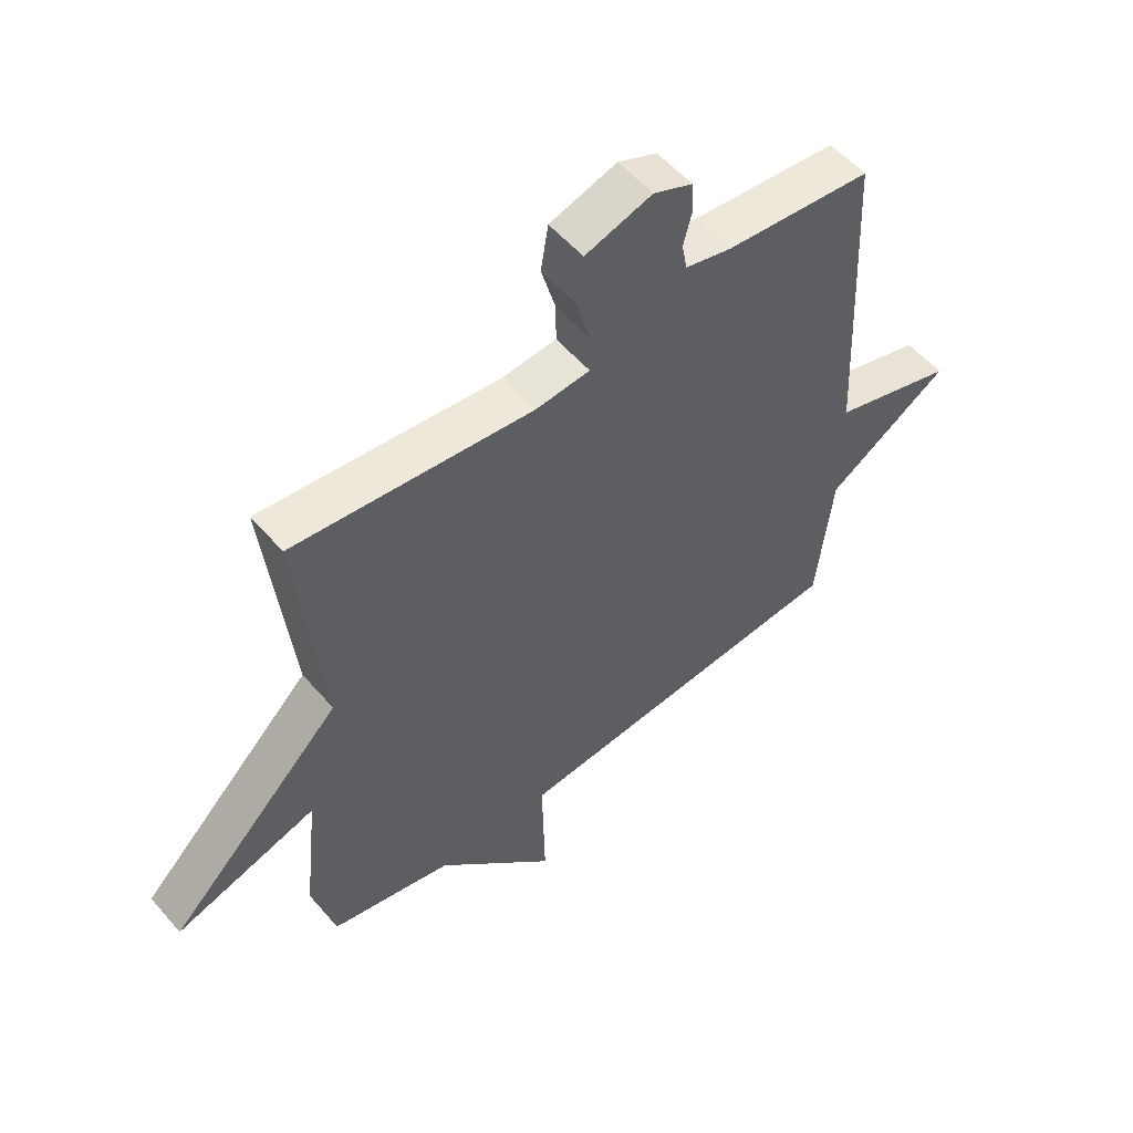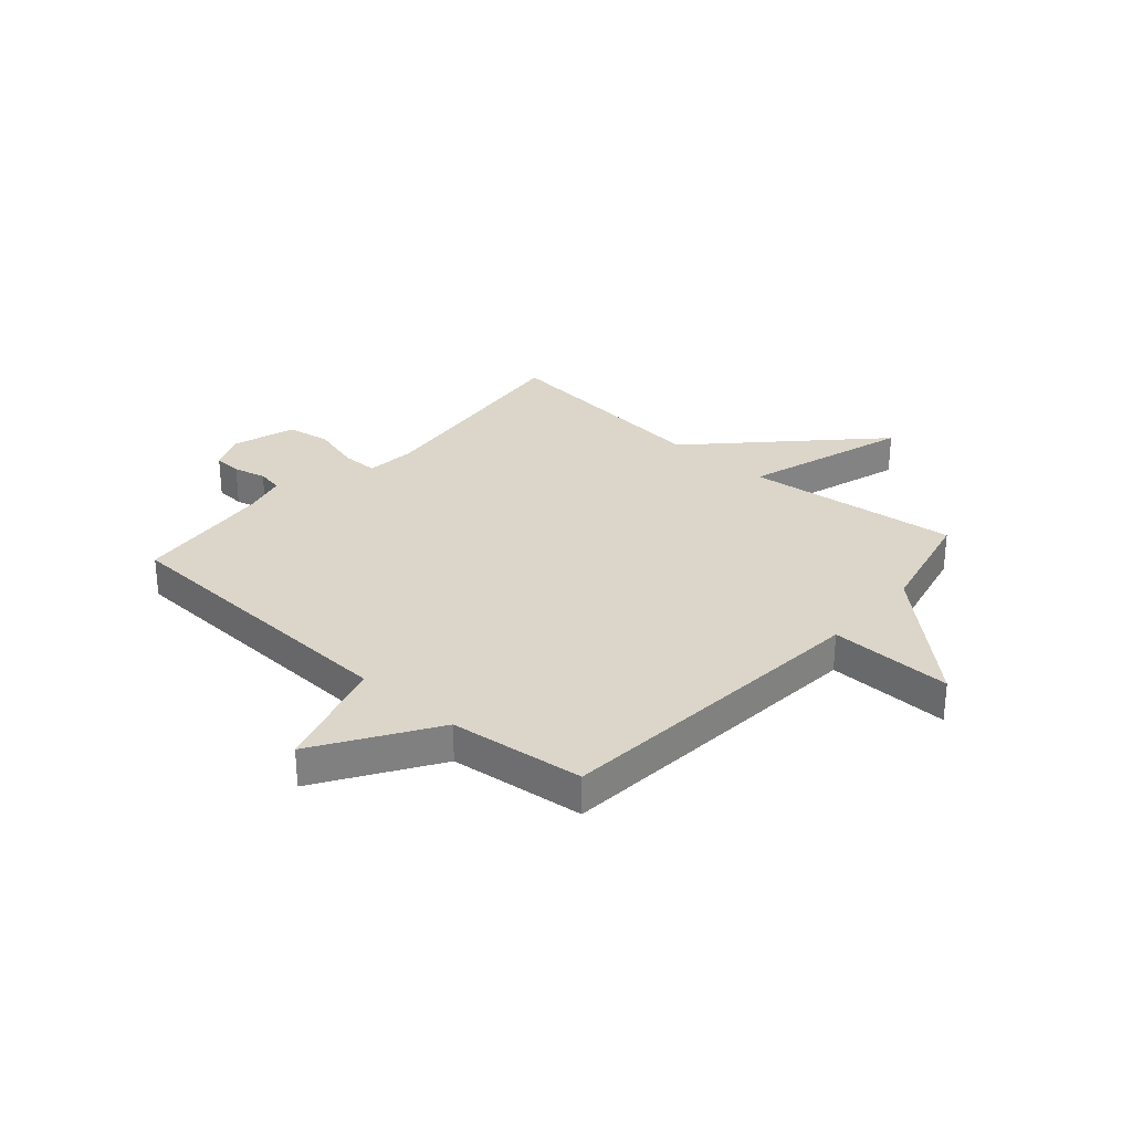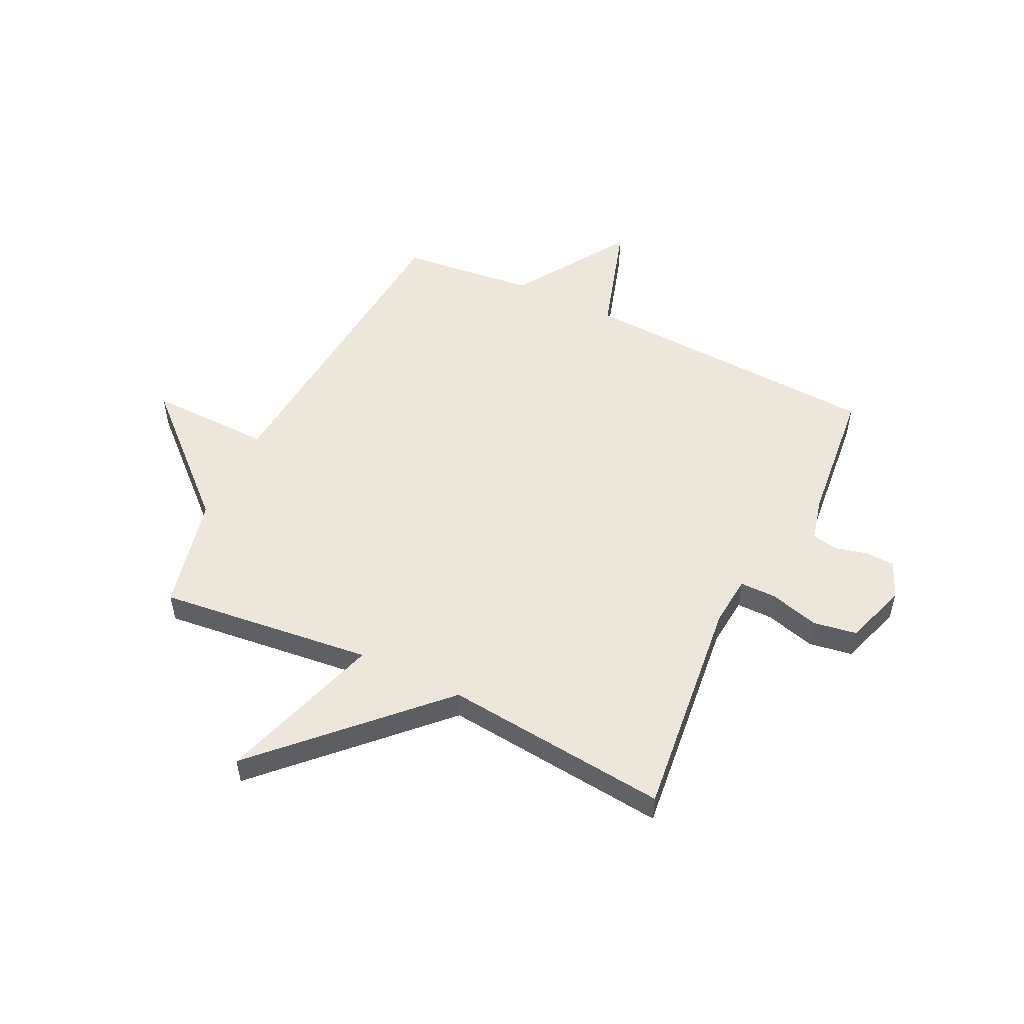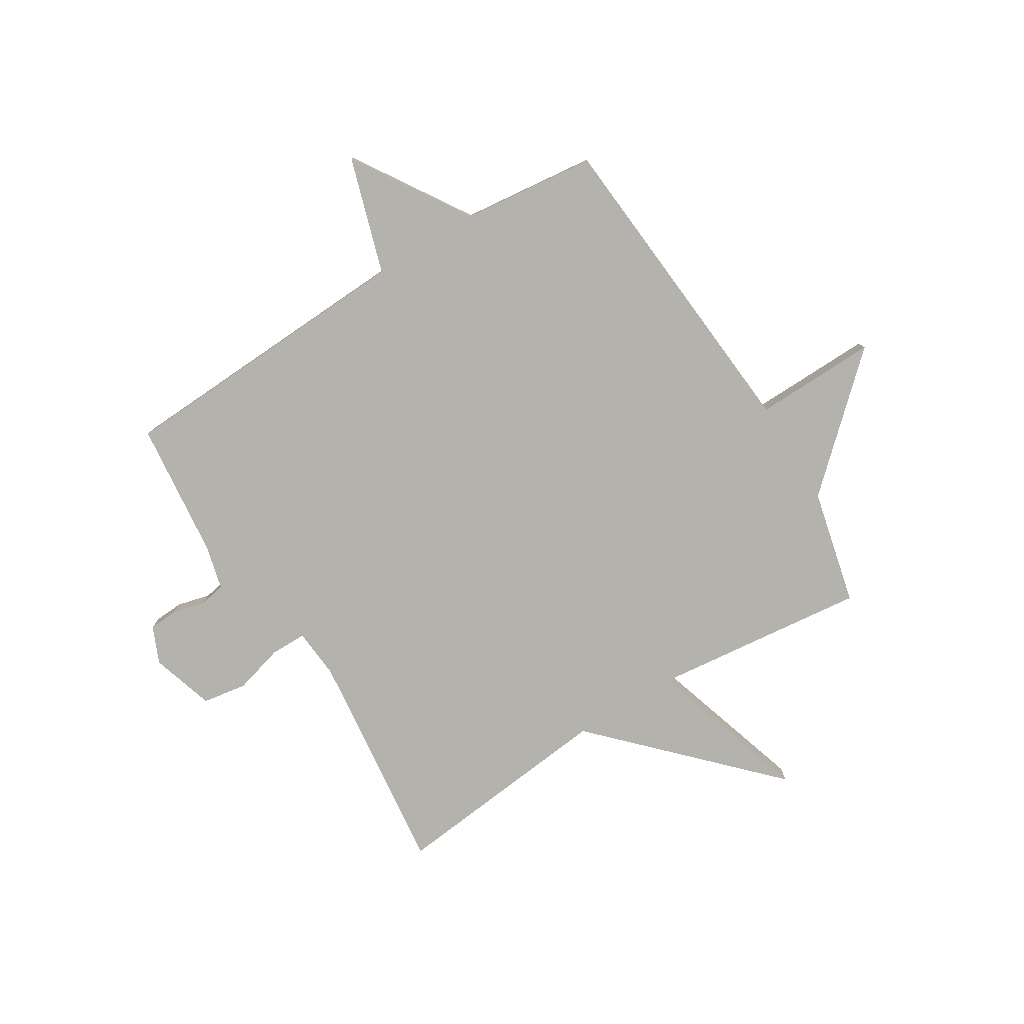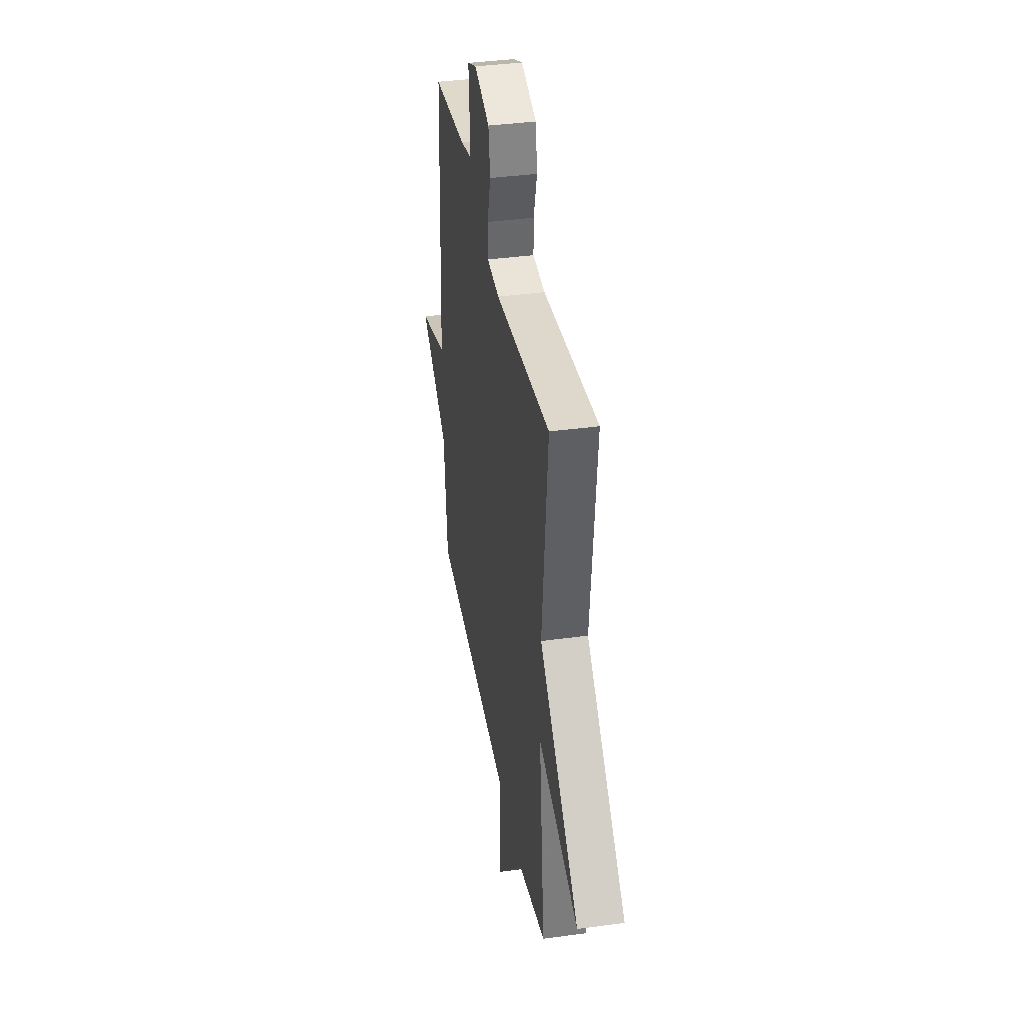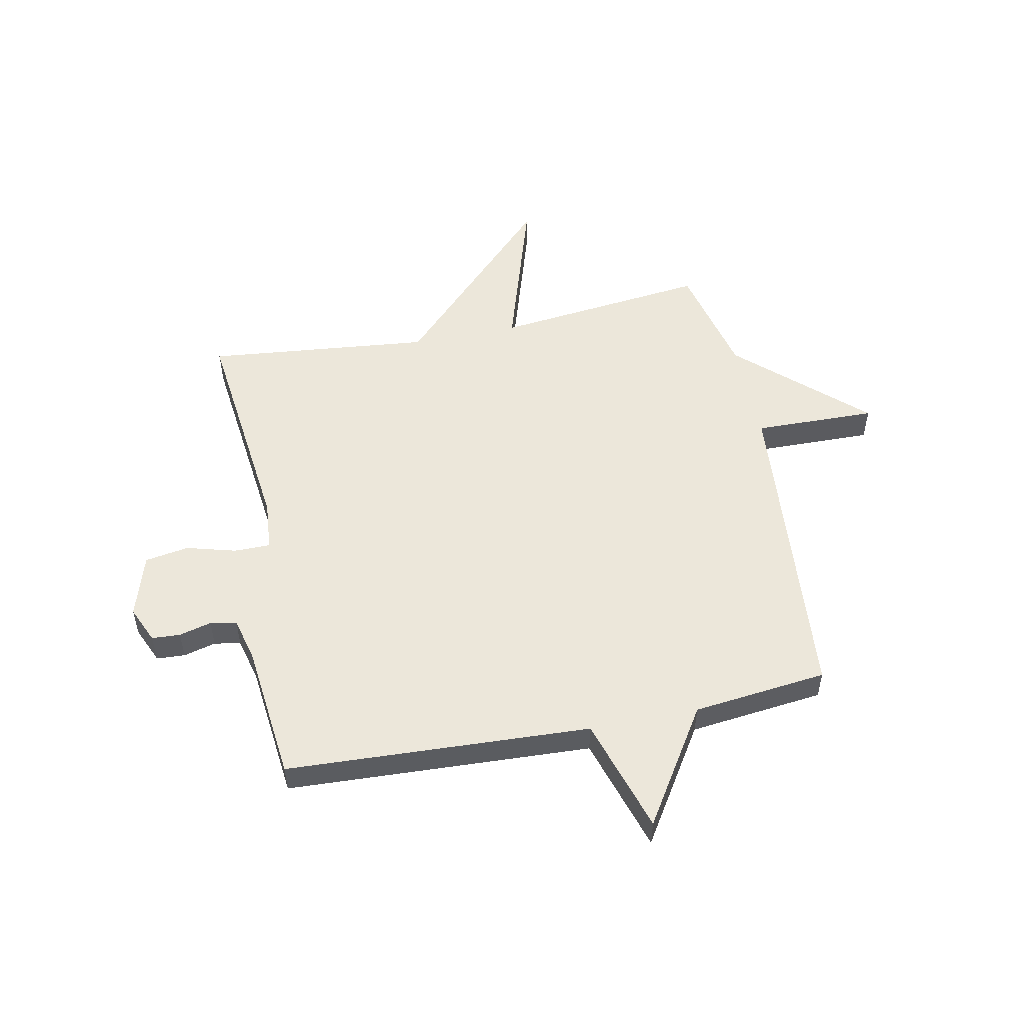
<metadata>
{"format":"obj","ext":"obj","renderer":"f3d","projection":"perspective","resolution":1024,"background":"white","views":[{"elev":54.9,"azim":-39.9,"up":"+Z"},{"elev":30.0,"azim":131.4,"up":"+Y"},{"elev":52.2,"azim":-64.1,"up":"+Y"},{"elev":-79.6,"azim":121.6,"up":"+Y"},{"elev":37.9,"azim":-99.9,"up":"+Z"},{"elev":53.0,"azim":78.5,"up":"+Y"}]}
</metadata>
<code>
v -0.5 0.07 0.5
v -0.09 0.07 0.454
v 0.002 0.07 0.462
v 0.002 0.07 0.528
v -0.023 0.07 0.618
v -0.01 0.07 0.698
v 0.105 0.07 0.734
v 0.172 0.07 0.705
v 0.175 0.07 0.653
v 0.16 0.07 0.594
v 0.169 0.07 0.546
v 0.249 0.07 0.526
v 0.5 0.07 0.5
v 0.527 0.07 -0.055
v 0.738 0.07 -0.12
v 0.527 0.07 -0.255
v 0.5 0.07 -0.5
v -0.09 0.07 -0.549
v -0.085 0.07 -0.772
v -0.29 0.07 -0.549
v -0.5 0.07 -0.5
v -0.457 0.07 -0.11
v -0.756 0.07 -0.204
v -0.457 0.07 0.09
v -0.5 0 0.5
v -0.09 0 0.454
v 0.002 0 0.462
v 0.002 0 0.528
v -0.023 0 0.618
v -0.01 0 0.698
v 0.105 0 0.734
v 0.172 0 0.705
v 0.175 0 0.653
v 0.16 0 0.594
v 0.169 0 0.546
v 0.249 0 0.526
v 0.5 0 0.5
v 0.527 0 -0.055
v 0.738 0 -0.12
v 0.527 0 -0.255
v 0.5 0 -0.5
v -0.09 0 -0.549
v -0.085 0 -0.772
v -0.29 0 -0.549
v -0.5 0 -0.5
v -0.457 0 -0.11
v -0.756 0 -0.204
v -0.457 0 0.09
f 22 23 24
f 20 21 22
f 20 22 24
f 19 20 24
f 18 19 24
f 24 1 2
f 18 24 2
f 17 18 2
f 16 17 2
f 14 15 16
f 12 13 14 16
f 11 12 16
f 8 9 10
f 7 8 10
f 6 7 10
f 5 6 10
f 4 5 10
f 3 4 10 11
f 16 2 3
f 3 11 16
f 48 47 46
f 46 45 44
f 48 46 44
f 48 44 43
f 48 43 42
f 26 25 48
f 26 48 42
f 26 42 41
f 26 41 40
f 40 39 38
f 40 38 37 36
f 40 36 35
f 34 33 32
f 34 32 31
f 34 31 30
f 34 30 29
f 34 29 28
f 35 34 28 27
f 27 26 40
f 40 35 27
f 1 25 26 2
f 2 26 27 3
f 3 27 28 4
f 4 28 29 5
f 5 29 30 6
f 6 30 31 7
f 7 31 32 8
f 8 32 33 9
f 9 33 34 10
f 10 34 35 11
f 11 35 36 12
f 12 36 37 13
f 13 37 38 14
f 14 38 39 15
f 15 39 40 16
f 16 40 41 17
f 17 41 42 18
f 18 42 43 19
f 19 43 44 20
f 20 44 45 21
f 21 45 46 22
f 22 46 47 23
f 23 47 48 24
f 24 48 25 1

</code>
